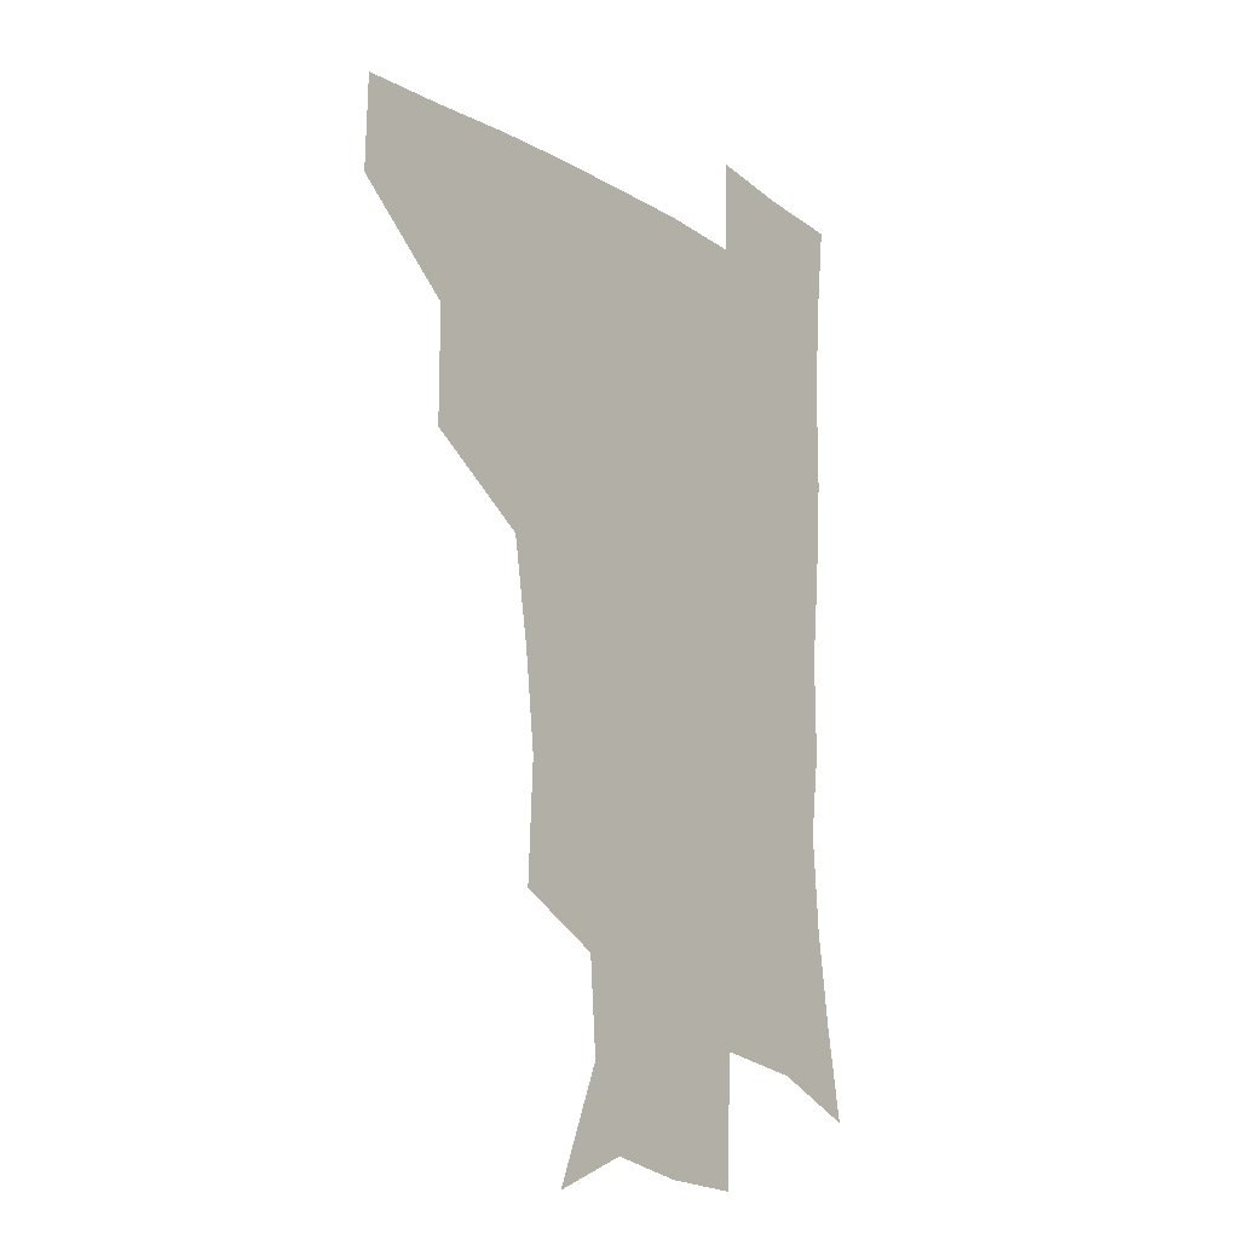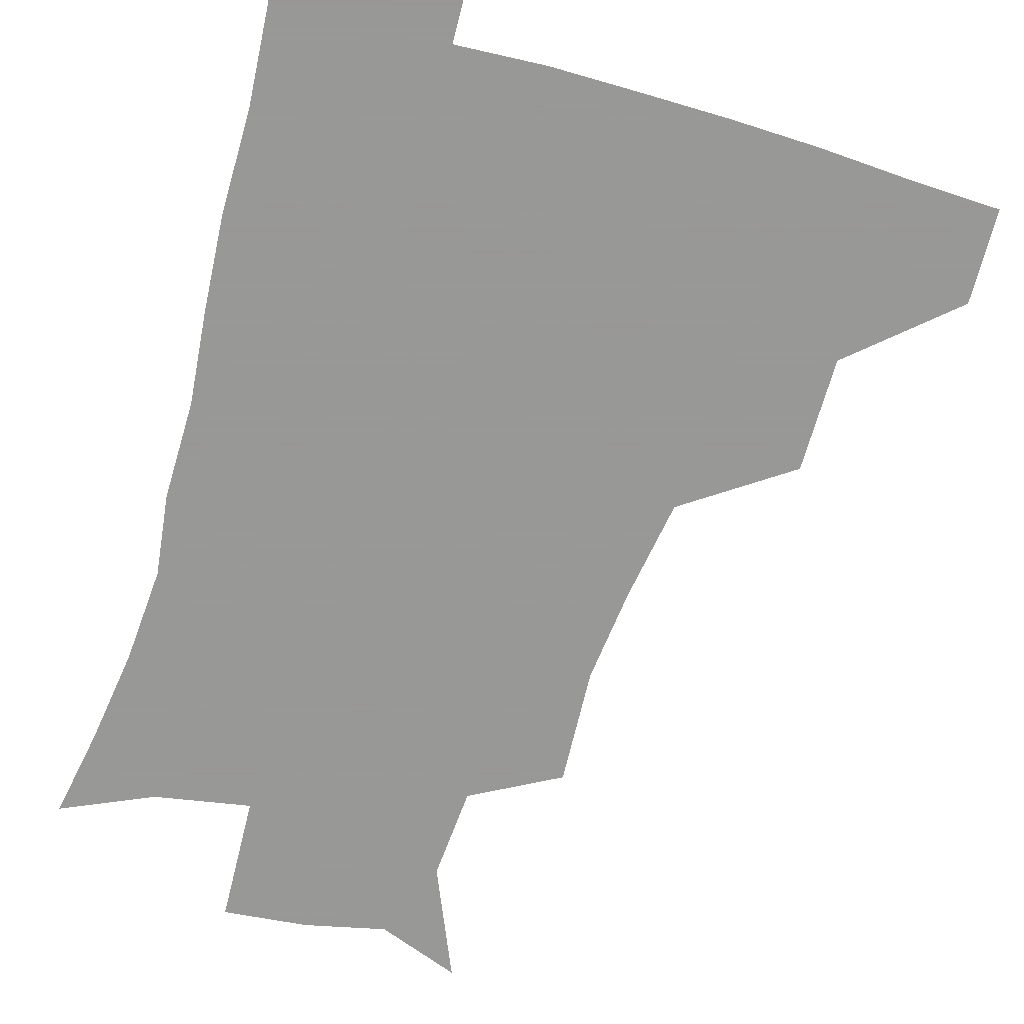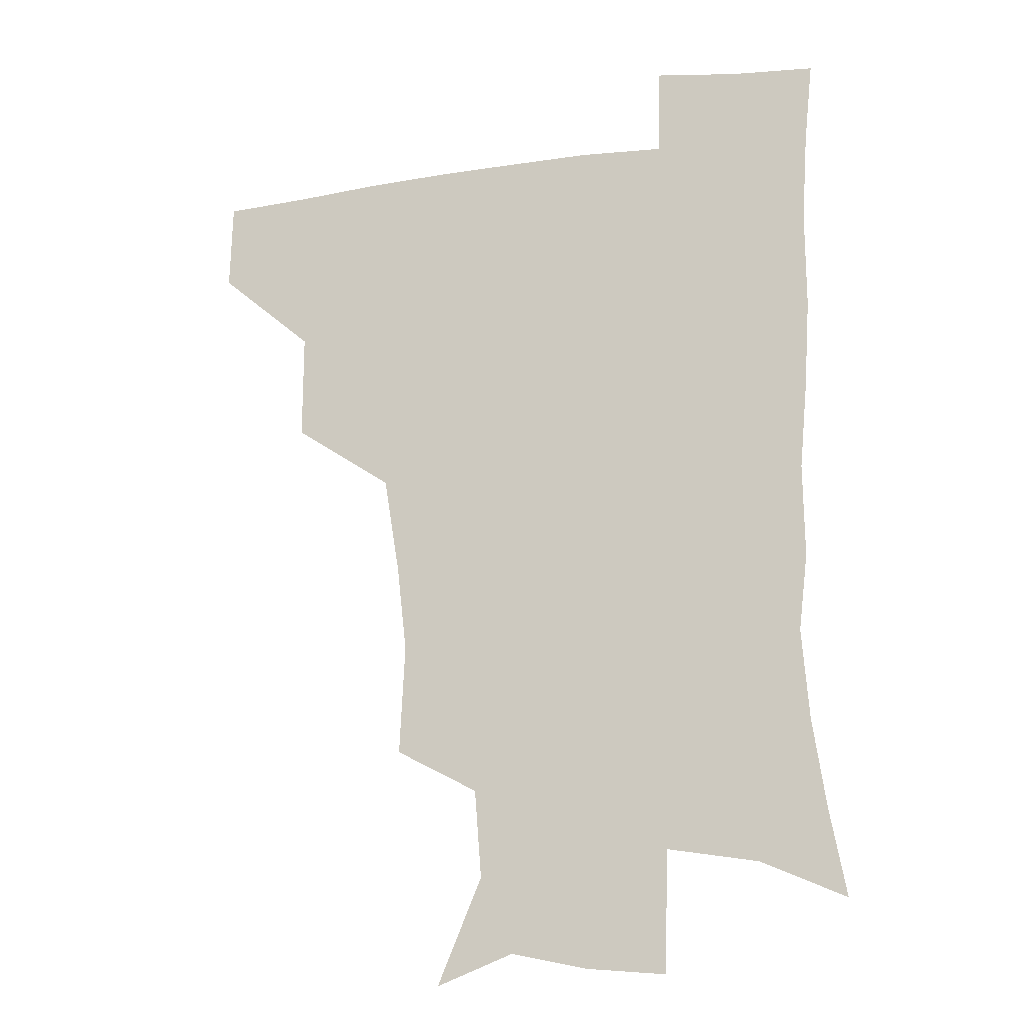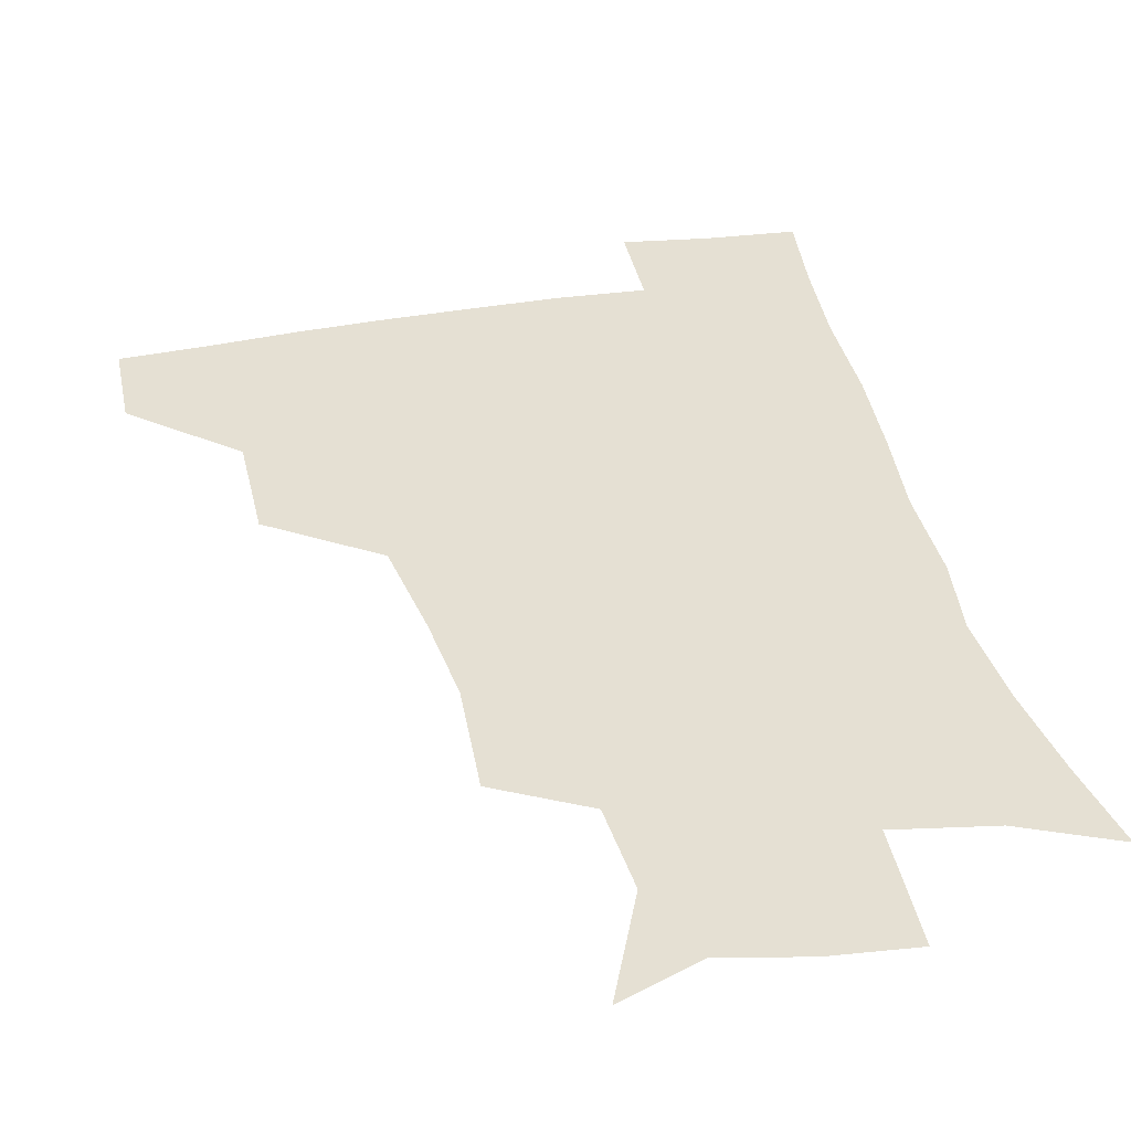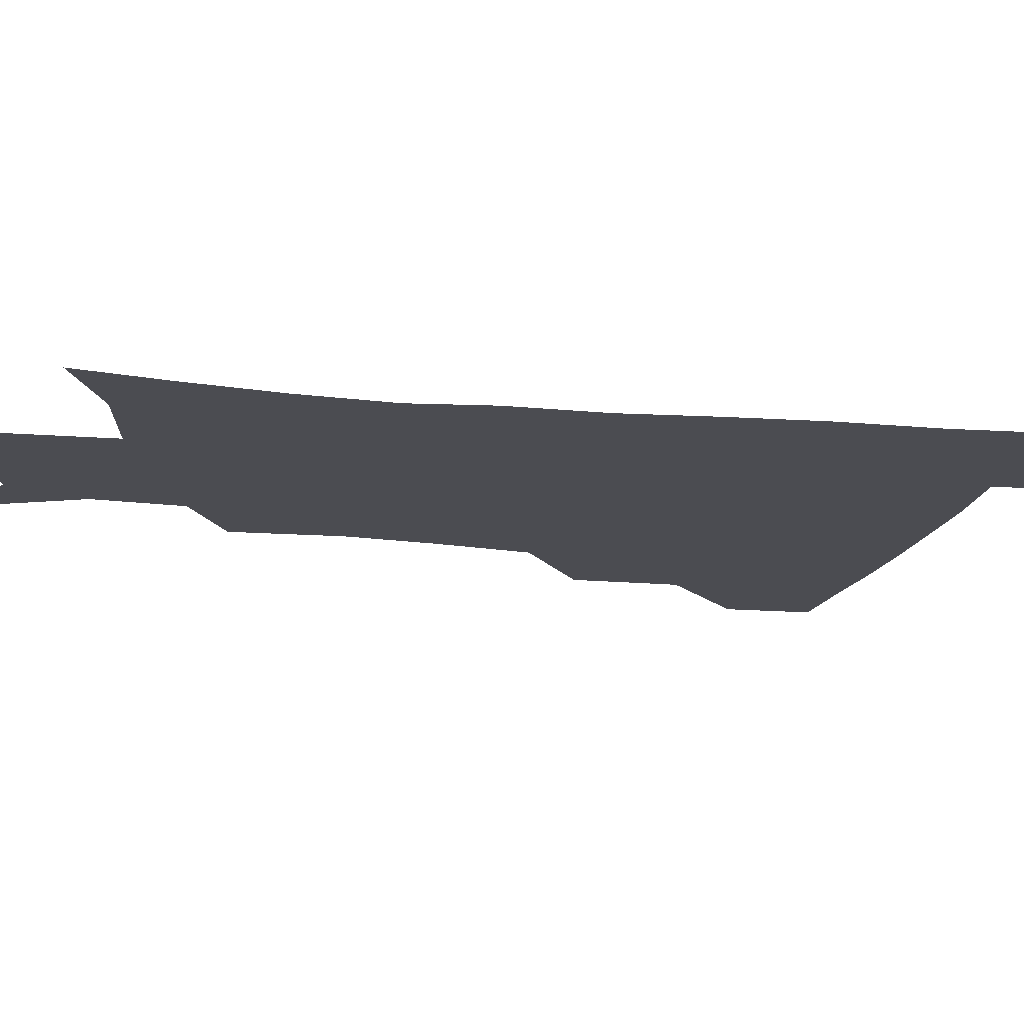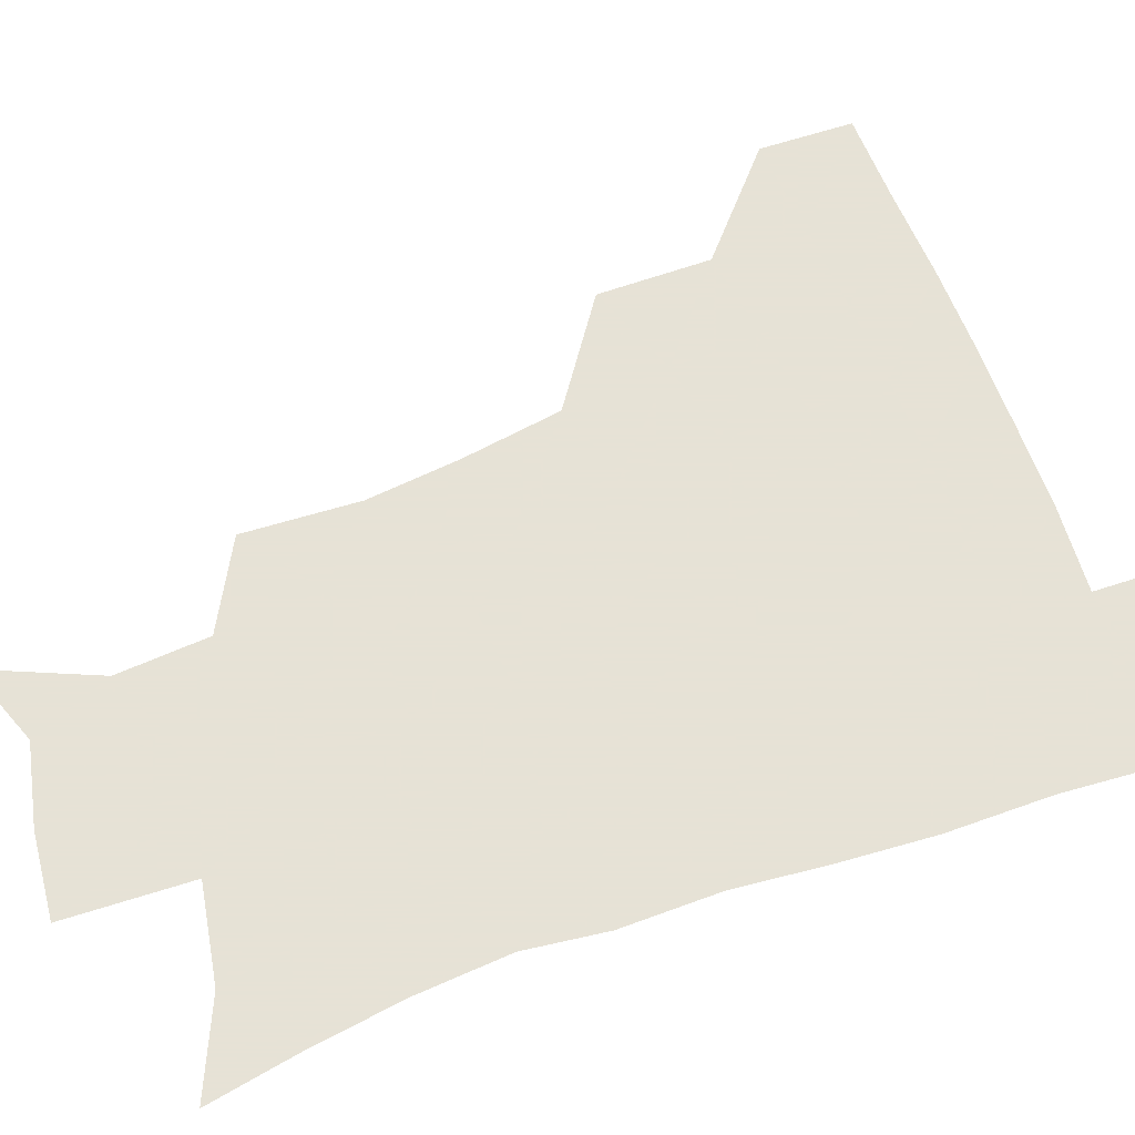
<metadata>
{"format":"obj","ext":"obj","renderer":"f3d","projection":"perspective","resolution":1024,"background":"white","views":[{"elev":-14.4,"azim":-52.4,"up":"+Y"},{"elev":-68.4,"azim":164.1,"up":"+Z"},{"elev":-17.4,"azim":16.3,"up":"+Y"},{"elev":38.0,"azim":-12.7,"up":"+Z"},{"elev":-15.5,"azim":78.6,"up":"+Z"},{"elev":63.8,"azim":70.3,"up":"+Z"}]}
</metadata>
<code>
v 481.3 447.6 0
v 482.1 479.2 0
v 514.9 380 0
v 515 418.3 0
v 514.5 450.4 0
v 512.7 480.5 0
v 557.3 250.9 0
v 559.2 290.1 0
v 555.7 321.4 0
v 550.1 356 0
v 547.2 392.2 0
v 545.9 423.2 0
v 545.3 452.3 0
v 542.3 482.4 0
v 573.2 165.8 0
v 589.1 203.7 0
v 586.7 235 0
v 583.8 270.1 0
v 582.8 304.8 0
v 579.5 333.2 0
v 576.8 365.5 0
v 575.7 397.6 0
v 575.2 426.6 0
v 573.9 453.7 0
v 571.6 483.4 0
v 600.6 176.4 0
v 610.7 213.2 0
v 608.6 243.9 0
v 607.8 280.4 0
v 606.4 310 0
v 604.6 339.8 0
v 603.6 370.2 0
v 602.9 399.1 0
v 602.7 427 0
v 602.7 454.4 0
v 600.8 483.7 0
v 627.6 170.5 0
v 633.3 217.5 0
v 632.4 250.1 0
v 631.4 281 0
v 630.3 312.1 0
v 629.8 339.8 0
v 629.3 372.2 0
v 629.6 400.3 0
v 630.4 427.9 0
v 631.2 454.7 0
v 629.9 483.8 0
v 655.9 167.8 0
v 657.4 210.9 0
v 656.1 247.5 0
v 654.6 281.3 0
v 654.4 310.6 0
v 655.1 338.3 0
v 654.7 370.2 0
v 656.1 398.1 0
v 657.2 426.9 0
v 658.5 455 0
v 660.1 482.2 0
v 660.8 513.8 0
v 689.7 205.4 0
v 682.1 242 0
v 679 274.7 0
v 678.5 304.8 0
v 679.6 334 0
v 680.9 363.6 0
v 681.6 395 0
v 684.1 423.4 0
v 685.3 453.3 0
v 688.2 480.5 0
v 690.4 509.9 0
v 720.1 191.9 0
v 714.4 222.7 0
v 709.7 254.7 0
v 707.3 286.7 0
v 710.6 314.2 0
v 710.2 347.6 0
v 713 378.7 0
v 715.1 411 0
v 714.9 446.2 0
v 717 478.1 0
v 720.1 507.8 0
f 4 5 1
f 1 5 2
f 5 6 2
f 10 11 3
f 3 11 4
f 11 12 4
f 4 12 5
f 12 13 5
f 5 13 6
f 13 14 6
f 17 18 7
f 7 18 8
f 18 19 8
f 8 19 9
f 19 20 9
f 9 20 10
f 20 21 10
f 10 21 11
f 21 22 11
f 11 22 12
f 22 23 12
f 12 23 13
f 23 24 13
f 13 24 14
f 24 25 14
f 15 26 16
f 26 27 16
f 16 27 17
f 27 28 17
f 17 28 18
f 28 29 18
f 18 29 19
f 29 30 19
f 19 30 20
f 30 31 20
f 20 31 21
f 31 32 21
f 21 32 22
f 32 33 22
f 22 33 23
f 33 34 23
f 23 34 24
f 34 35 24
f 24 35 25
f 35 36 25
f 26 37 27
f 37 38 27
f 27 38 28
f 38 39 28
f 28 39 29
f 39 40 29
f 29 40 30
f 40 41 30
f 30 41 31
f 41 42 31
f 31 42 32
f 42 43 32
f 32 43 33
f 43 44 33
f 33 44 34
f 44 45 34
f 34 45 35
f 45 46 35
f 35 46 36
f 46 47 36
f 37 48 38
f 48 49 38
f 38 49 39
f 49 50 39
f 39 50 40
f 50 51 40
f 40 51 41
f 51 52 41
f 41 52 42
f 52 53 42
f 42 53 43
f 53 54 43
f 43 54 44
f 54 55 44
f 44 55 45
f 55 56 45
f 45 56 46
f 56 57 46
f 46 57 47
f 57 58 47
f 49 60 50
f 60 61 50
f 50 61 51
f 61 62 51
f 51 62 52
f 62 63 52
f 52 63 53
f 63 64 53
f 53 64 54
f 64 65 54
f 54 65 55
f 65 66 55
f 55 66 56
f 66 67 56
f 56 67 57
f 67 68 57
f 57 68 58
f 68 69 58
f 58 69 59
f 69 70 59
f 60 71 61
f 71 72 61
f 61 72 62
f 72 73 62
f 62 73 63
f 73 74 63
f 63 74 64
f 74 75 64
f 64 75 65
f 75 76 65
f 65 76 66
f 76 77 66
f 66 77 67
f 77 78 67
f 67 78 68
f 78 79 68
f 68 79 69
f 79 80 69
f 69 80 70
f 80 81 70

</code>
